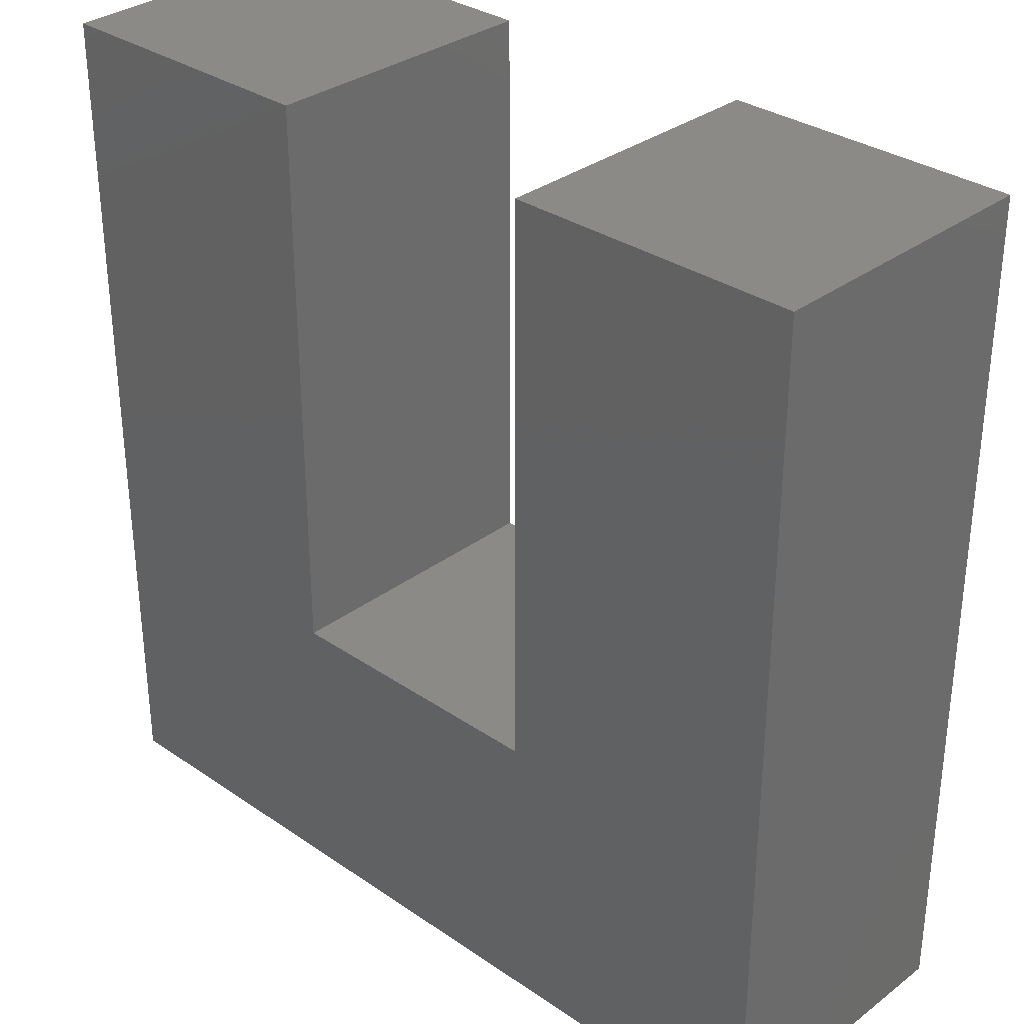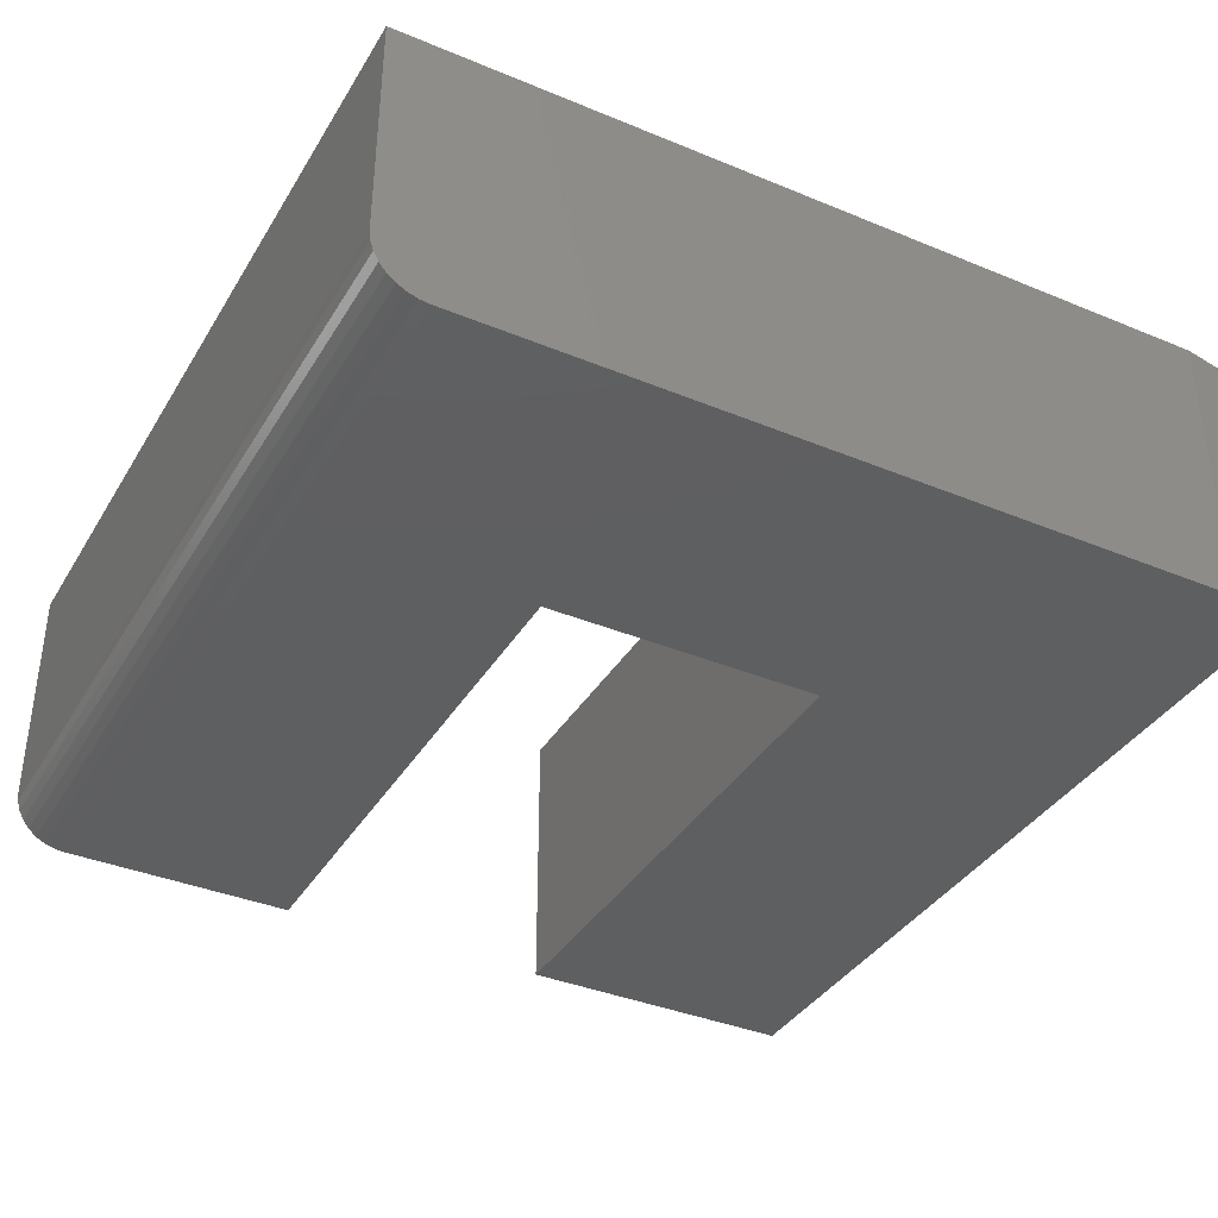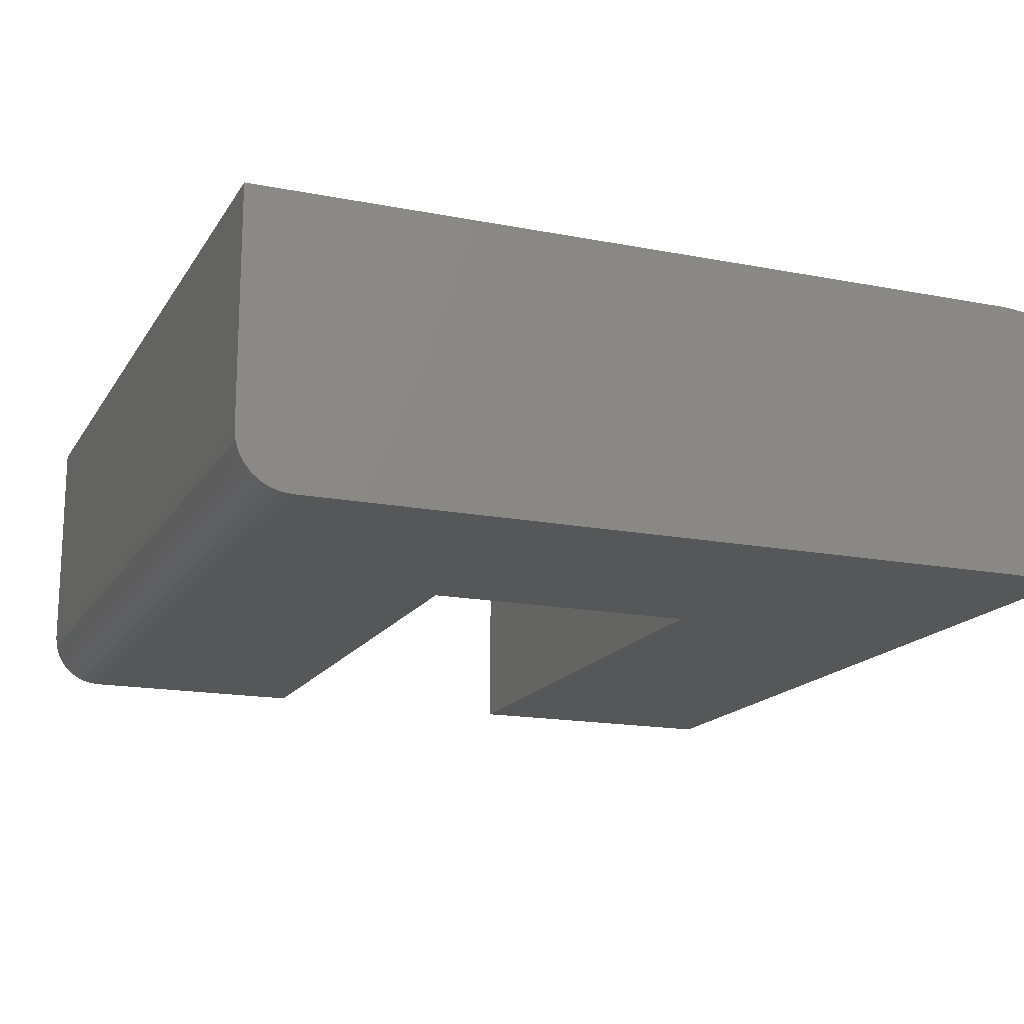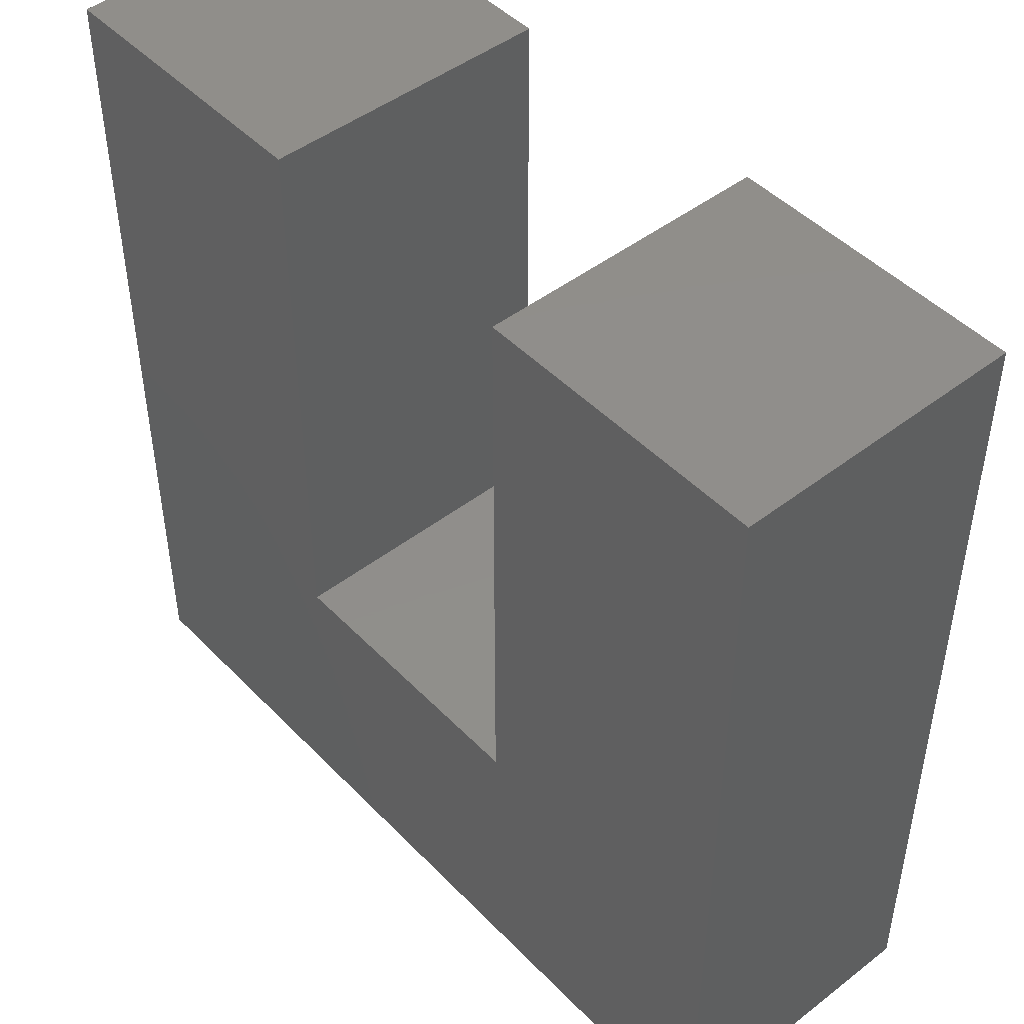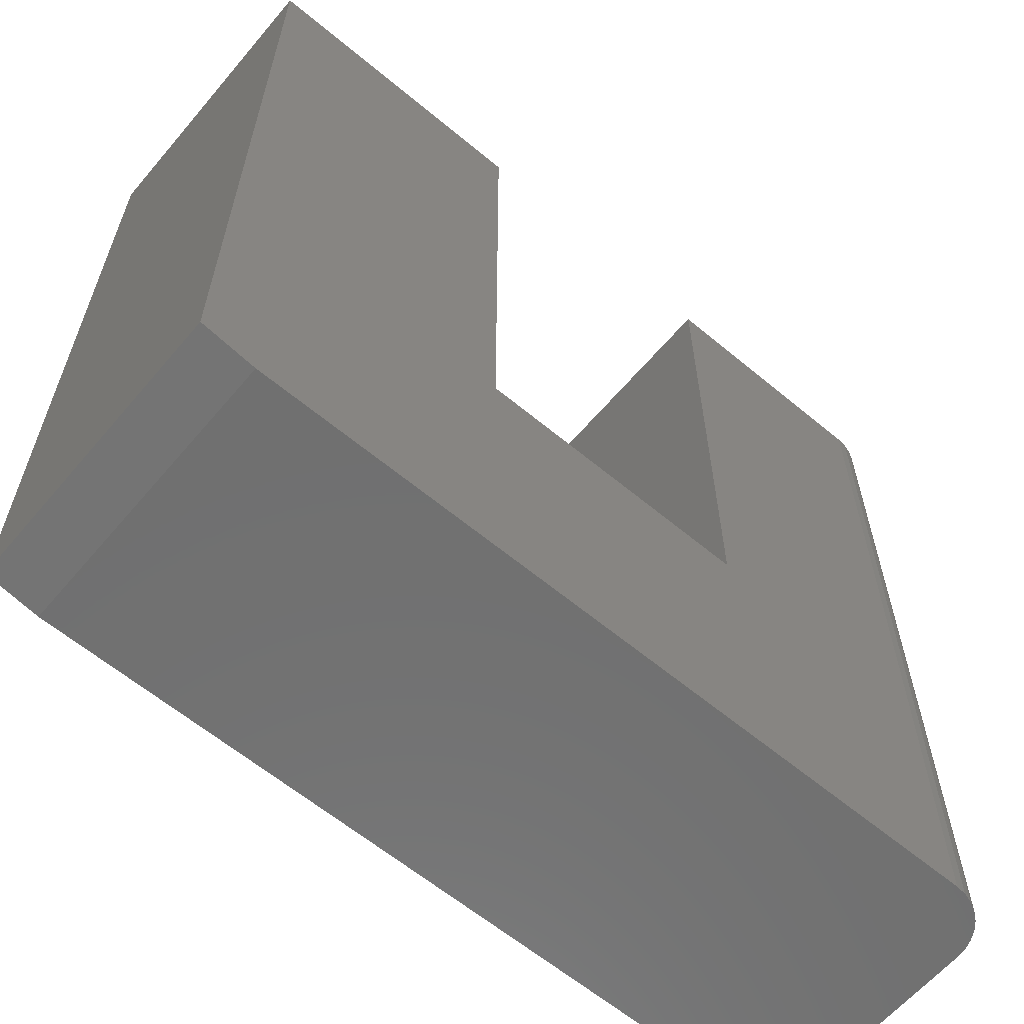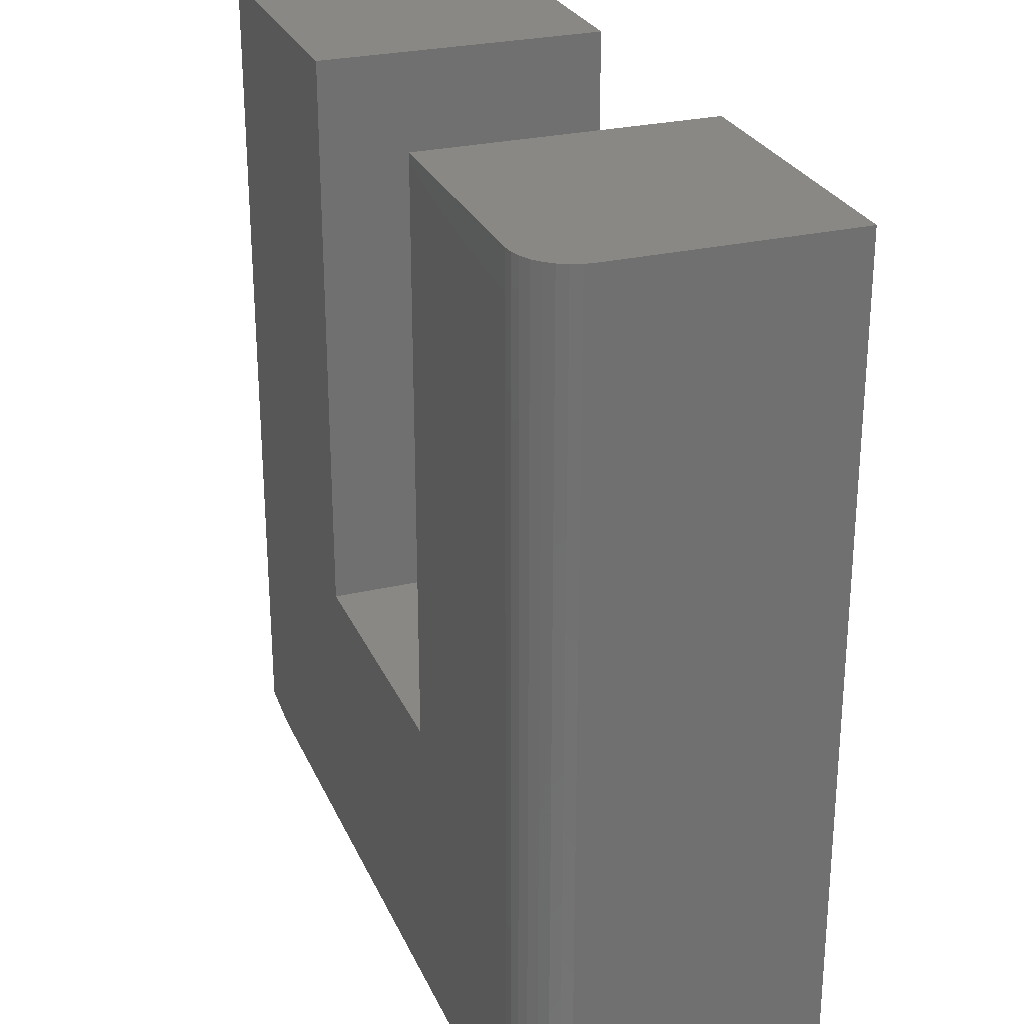
<metadata>
{"format":"stl","ext":"stl","renderer":"f3d","projection":"perspective","resolution":1024,"background":"white","views":[{"elev":32.2,"azim":-136.3,"up":"+Z"},{"elev":-37.6,"azim":152.1,"up":"+Y"},{"elev":-16.5,"azim":158.3,"up":"+Y"},{"elev":46.9,"azim":-131.1,"up":"+Z"},{"elev":-62.0,"azim":-40.2,"up":"+Z"},{"elev":27.0,"azim":69.9,"up":"+Z"}]}
</metadata>
<code>
# stl→obj: 34 verts, 64 faces
v 0.7031 -0.25 0.75
v 0.4974 -0.25 0.75
v 0.7031 -0.25 -4.305e-17
v 0.4974 -0.25 0.2526
v 0.04688 -0.25 -2.87e-18
v 0.2526 -0.25 0.75
v 4.592e-17 -0.25 0.75
v 0.2526 -0.25 0.2526
v 4.784e-19 -0.25 0.007812
v 0.75 -0.2031 -4.592e-17
v 0.7491 -0.2123 -4.587e-17
v 0.7464 -0.2211 -4.571e-17
v 0.75 0 -4.592e-17
v 0.7421 -0.2292 -4.544e-17
v 0.7363 -0.2363 -4.508e-17
v 0.7292 -0.2421 -4.465e-17
v 0.7211 -0.2464 -4.415e-17
v 0.7123 -0.2491 -4.361e-17
v 0.04688 0 -2.87e-18
v 0.4974 0 0.2526
v 0.4974 0 0.75
v 0.75 0 0.75
v 0.2526 0 0.75
v 0.2526 0 0.2526
v 4.592e-17 0 0.75
v 4.784e-19 0 0.007812
v 0.7363 -0.2363 0.75
v 0.7211 -0.2464 0.75
v 0.7292 -0.2421 0.75
v 0.7123 -0.2491 0.75
v 0.7421 -0.2292 0.75
v 0.7464 -0.2211 0.75
v 0.7491 -0.2123 0.75
v 0.75 -0.2031 0.75
f 1 2 3
f 3 2 4
f 3 4 5
f 6 7 8
f 8 7 9
f 8 9 4
f 4 9 5
f 10 11 12
f 13 10 12
f 13 12 14
f 13 14 15
f 13 15 16
f 13 16 17
f 13 17 18
f 13 18 3
f 13 3 5
f 13 5 19
f 19 20 13
f 13 20 21
f 13 21 22
f 23 24 25
f 25 24 26
f 24 20 26
f 26 20 19
f 7 25 9
f 9 25 26
f 9 26 5
f 5 26 19
f 27 28 29
f 21 2 1
f 21 1 30
f 21 30 22
f 30 28 27
f 30 27 31
f 30 31 32
f 30 32 33
f 30 33 34
f 30 34 22
f 10 13 34
f 34 13 22
f 10 34 11
f 11 34 33
f 11 33 12
f 12 33 32
f 12 32 14
f 14 32 31
f 14 31 15
f 15 31 27
f 15 27 16
f 16 27 29
f 16 29 17
f 17 29 28
f 17 28 18
f 18 28 30
f 18 30 3
f 3 30 1
f 6 23 7
f 7 23 25
f 8 24 6
f 6 24 23
f 20 24 4
f 4 24 8
f 2 21 4
f 4 21 20

</code>
